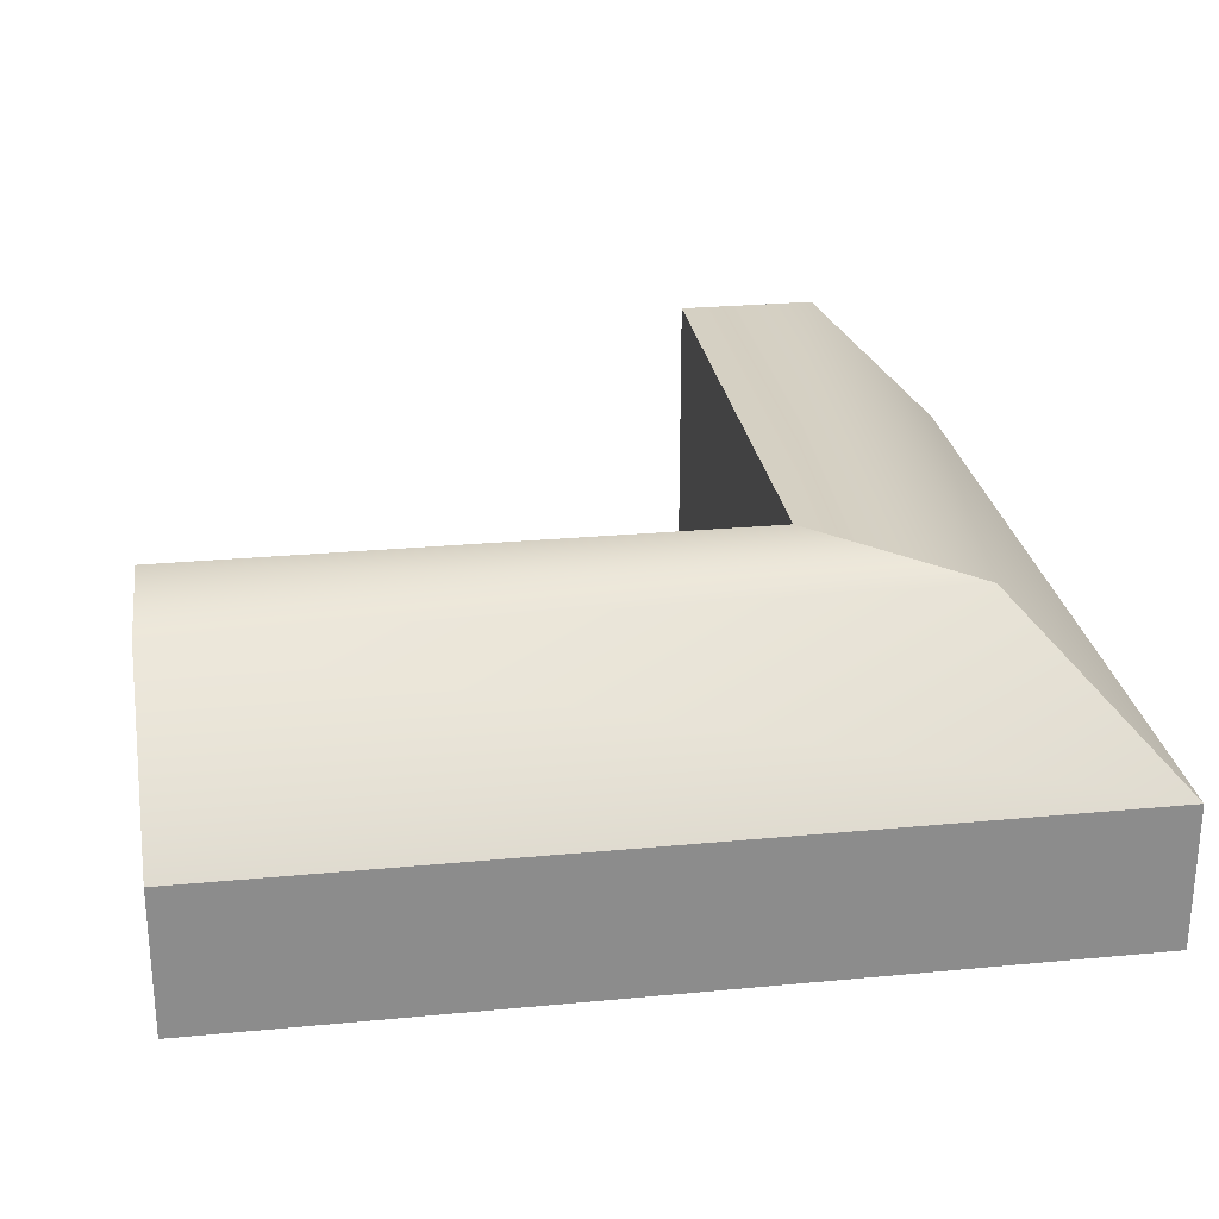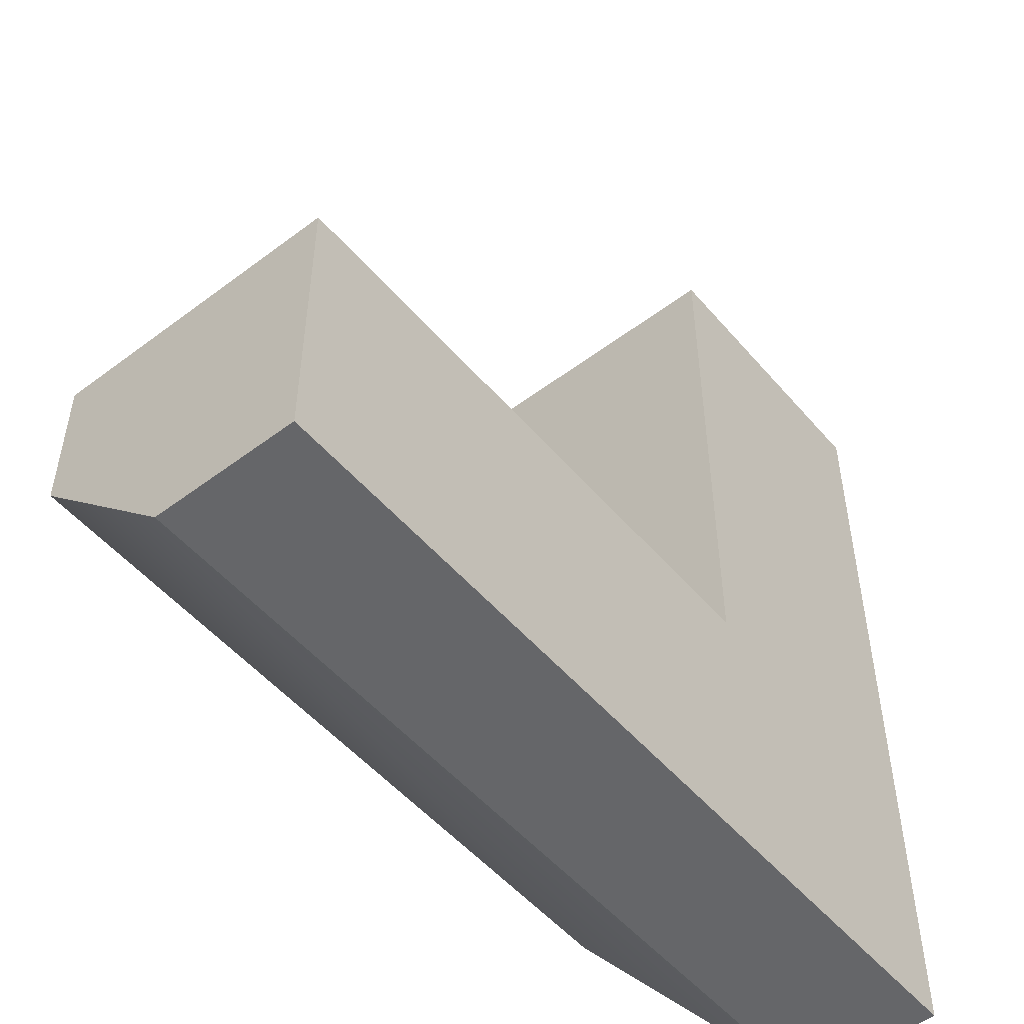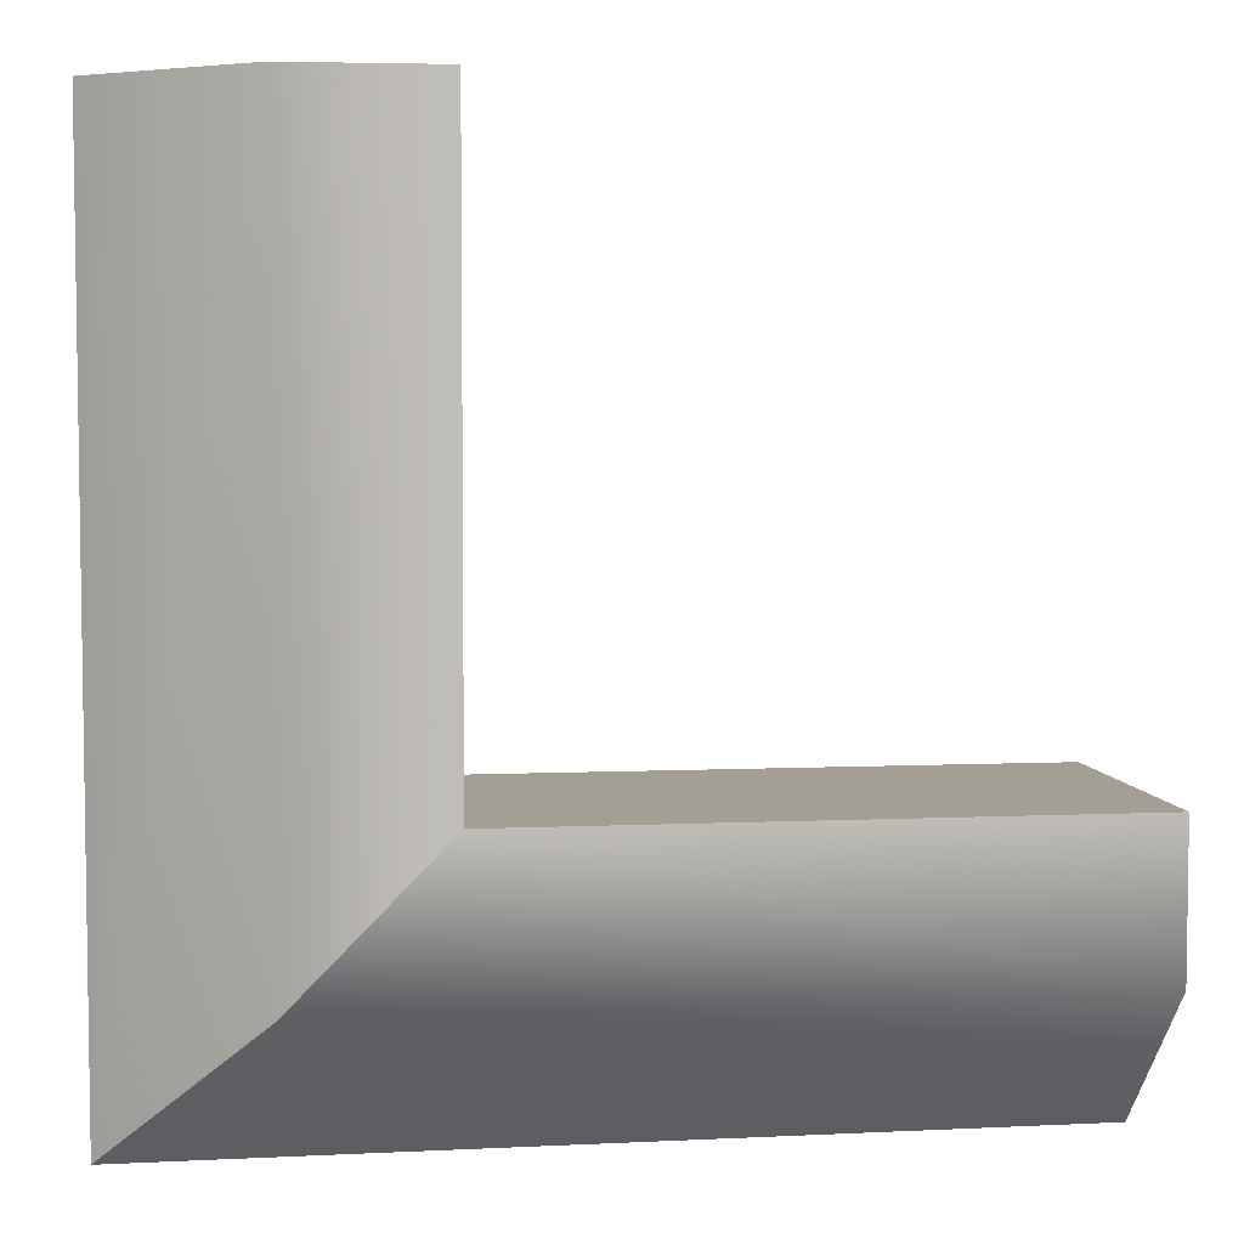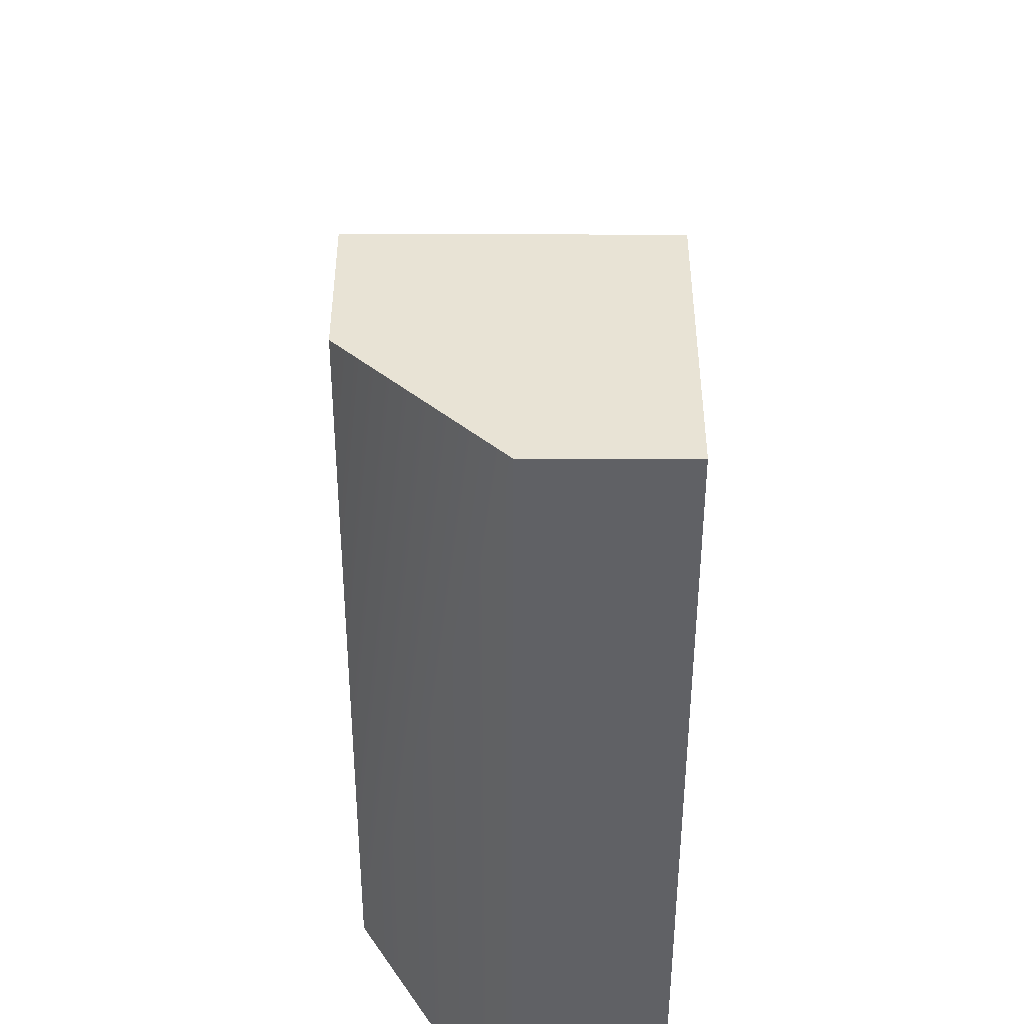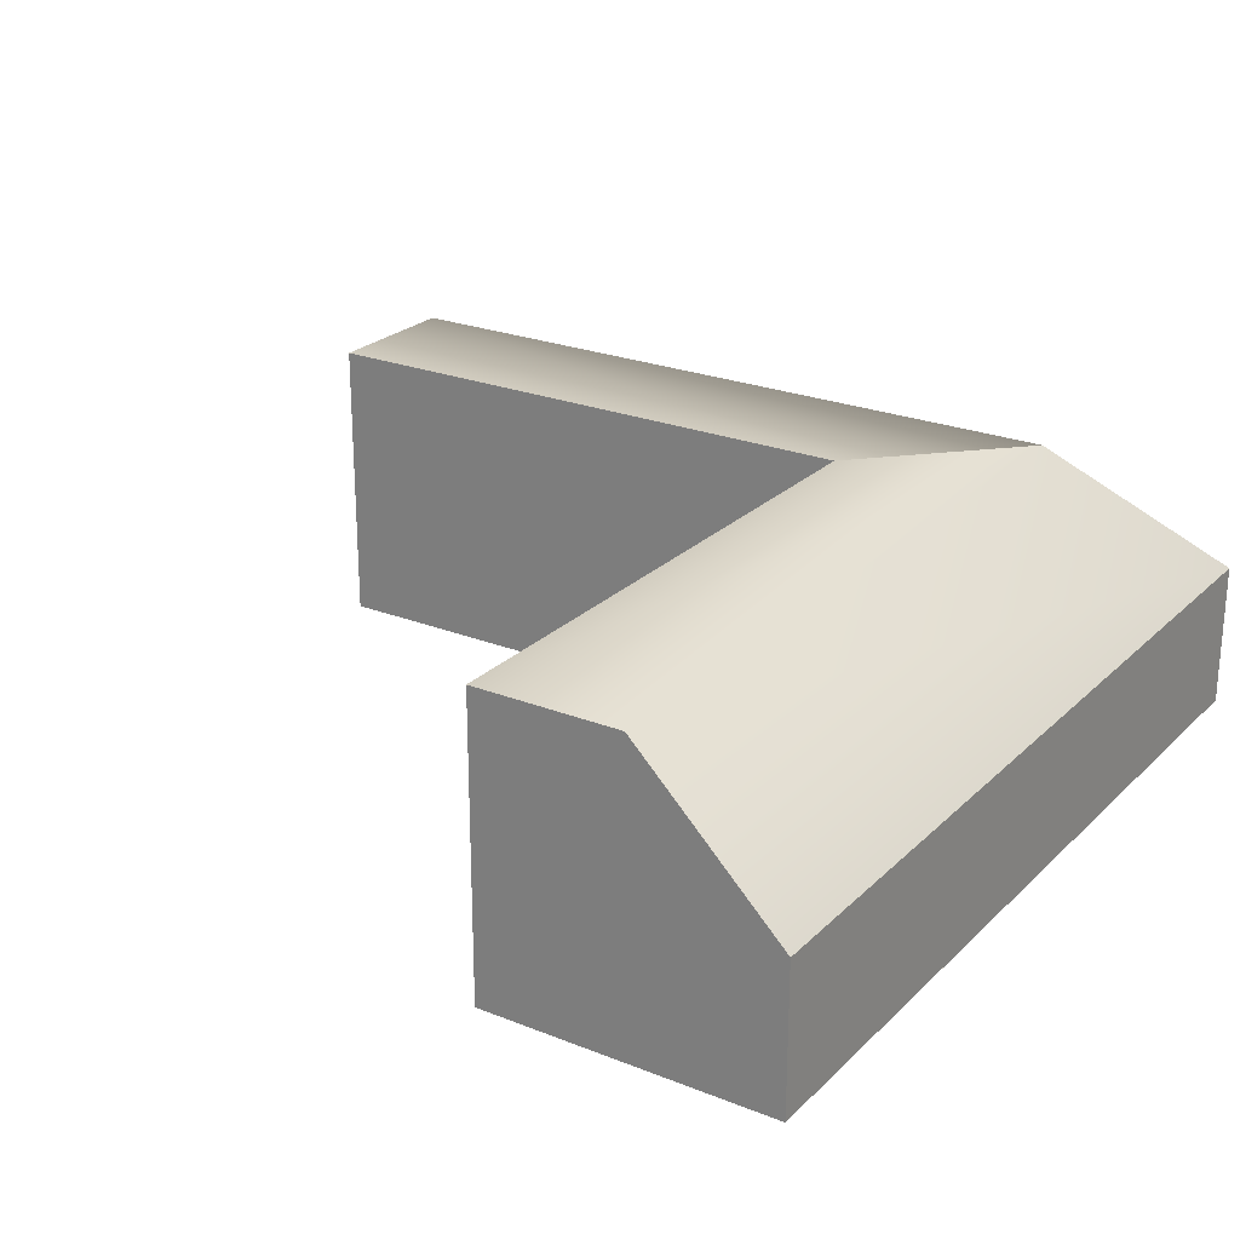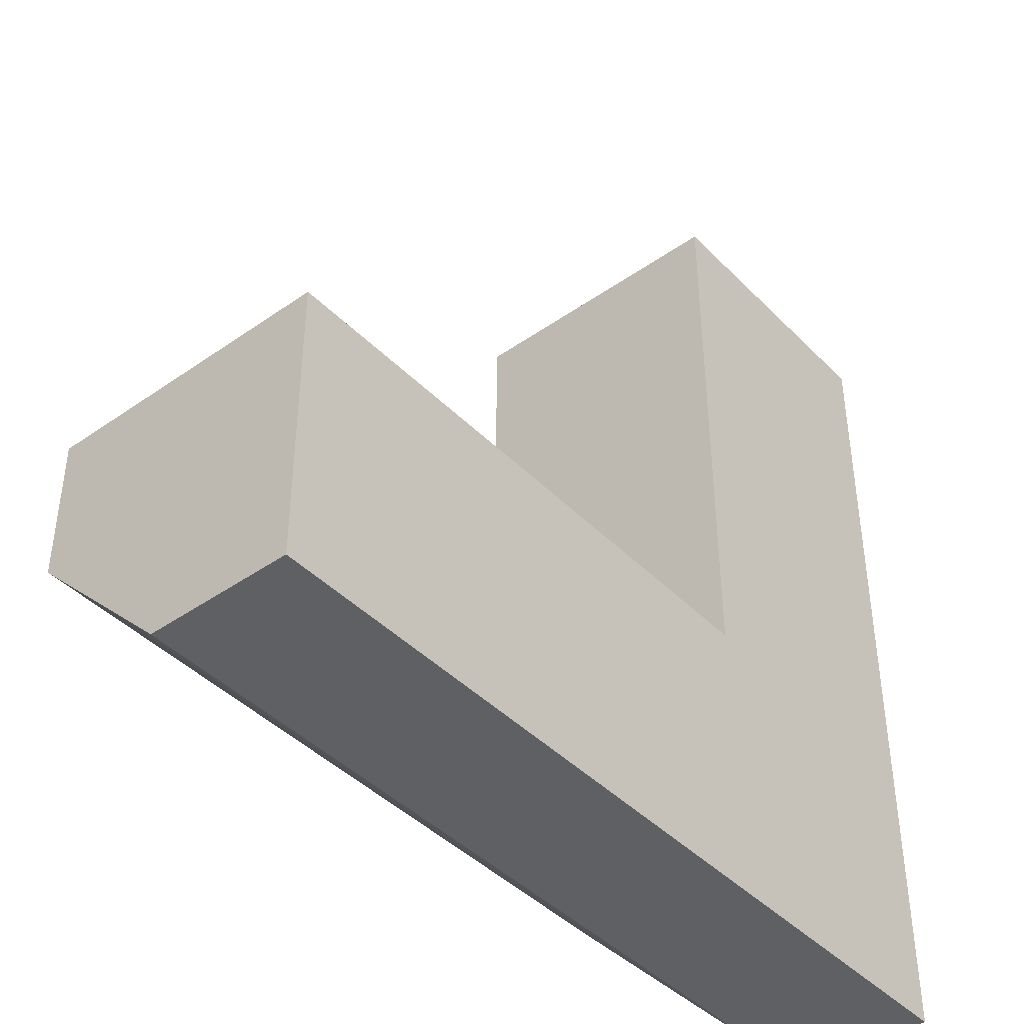
<metadata>
{"format":"obj","ext":"obj","renderer":"f3d","projection":"perspective","resolution":1024,"background":"white","views":[{"elev":26.2,"azim":81.5,"up":"+Y"},{"elev":-51.8,"azim":-50.8,"up":"+Z"},{"elev":5.3,"azim":171.1,"up":"+Z"},{"elev":-48.7,"azim":-90.1,"up":"+Z"},{"elev":24.2,"azim":33.3,"up":"+Y"},{"elev":-42.6,"azim":-50.0,"up":"+Z"}]}
</metadata>
<code>
g default
v -0.000666 0 -2.999
v -0.000666 0.5 -2.999
v -3 1 -2
v -3 1 -2.5
v -3 0.5 -3
v -3 0 -2
v -3 0 -2.5
v -3 0 -3
v -0.9991 1 -1.997
v -0.5 1 -2.498
v -0.9991 0 -1.997
v -0.5 0 -2.498
v -1 0 0
v -0.5 0 0
v 0 0 0
v -1 1 0
v -0.5 1 0
v 0 0.5 0
g InsideCorner
f 3 4 7 6
f 4 5 8 7
f 6 7 12 11
f 7 8 1 12
f 6 11 9 3
f 9 10 4 3
f 10 2 5 4
f 2 1 8 5
f 13 14 17 16
f 14 15 18 17
f 16 17 10 9
f 17 18 2 10
f 15 1 2 18
f 11 12 14 13
f 12 1 15 14
f 9 11 13 16

</code>
